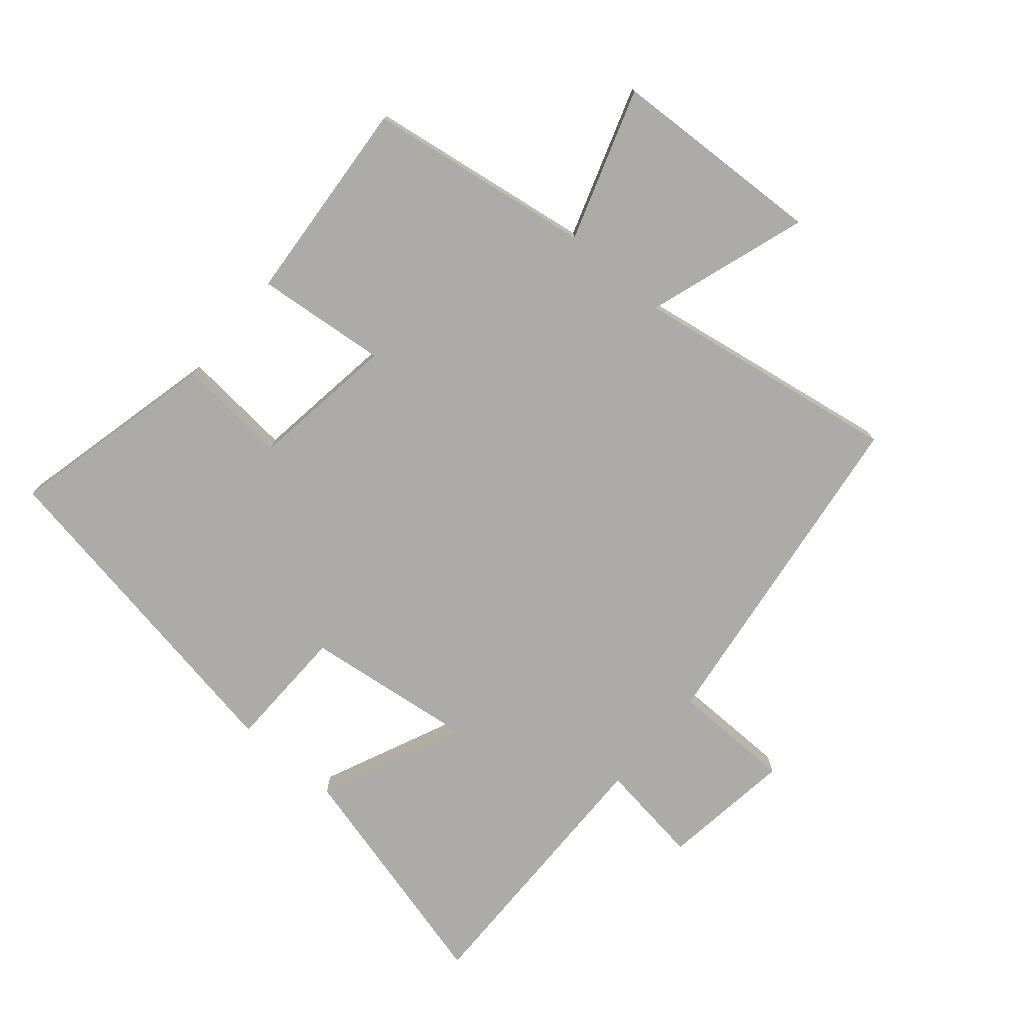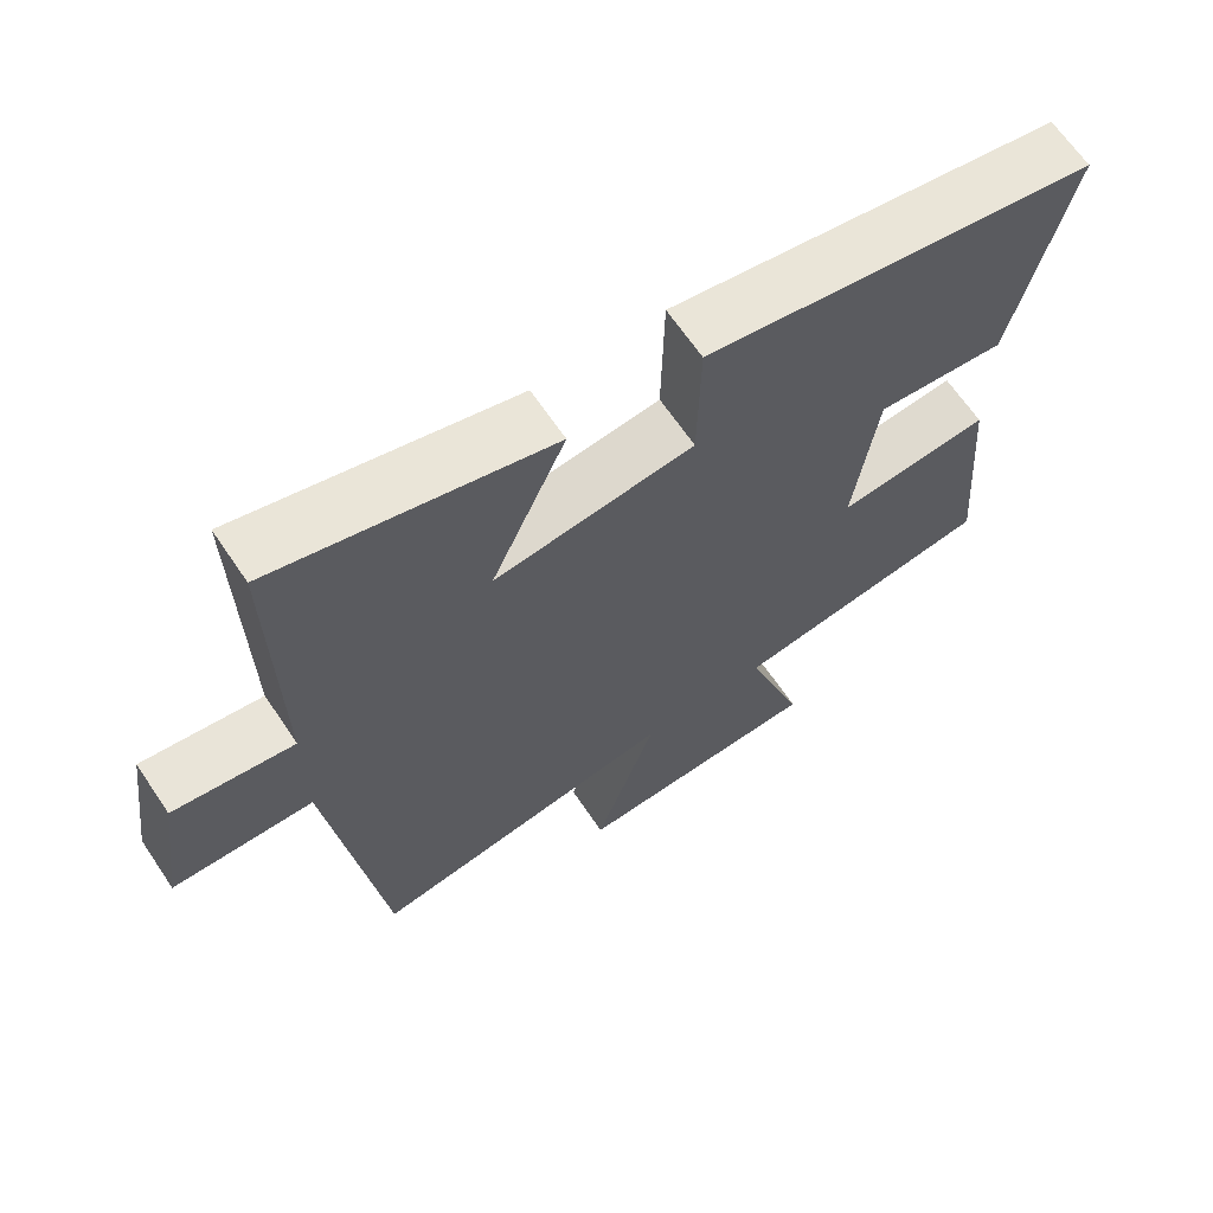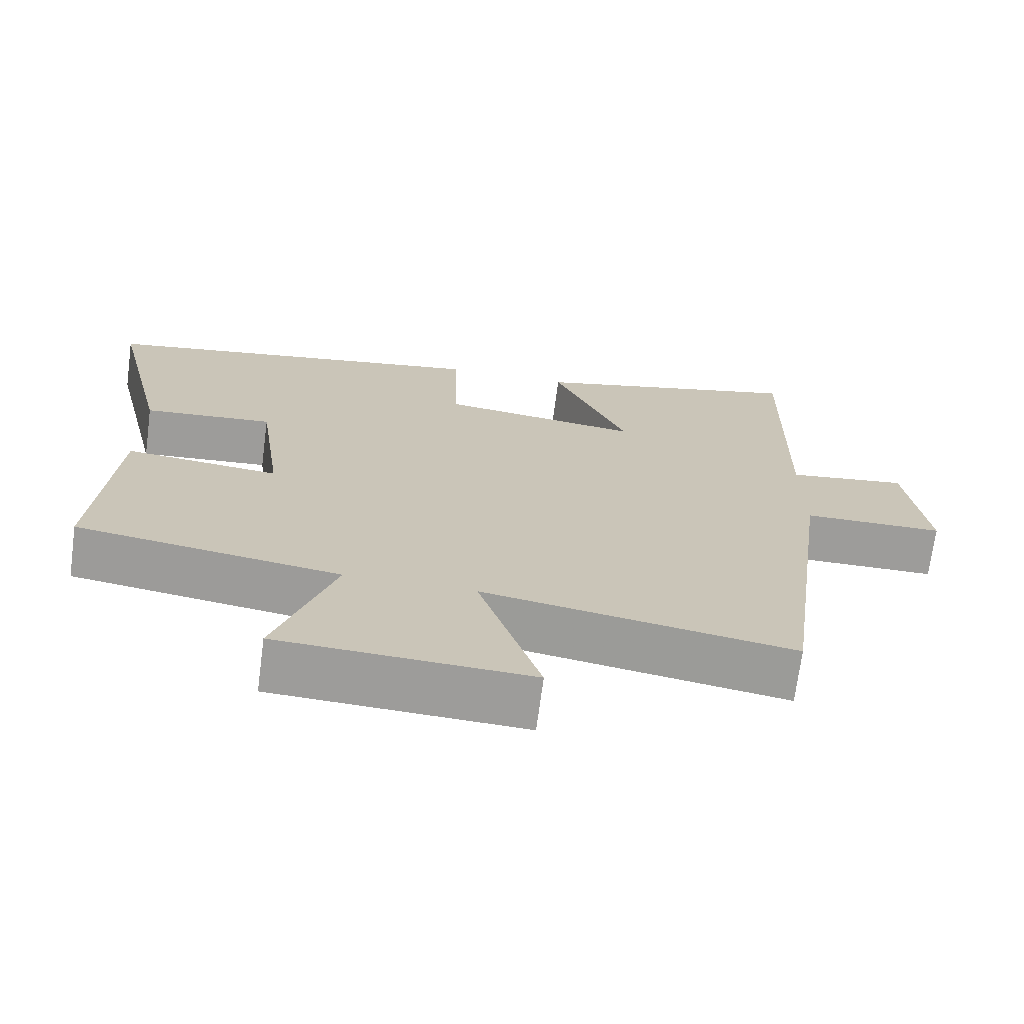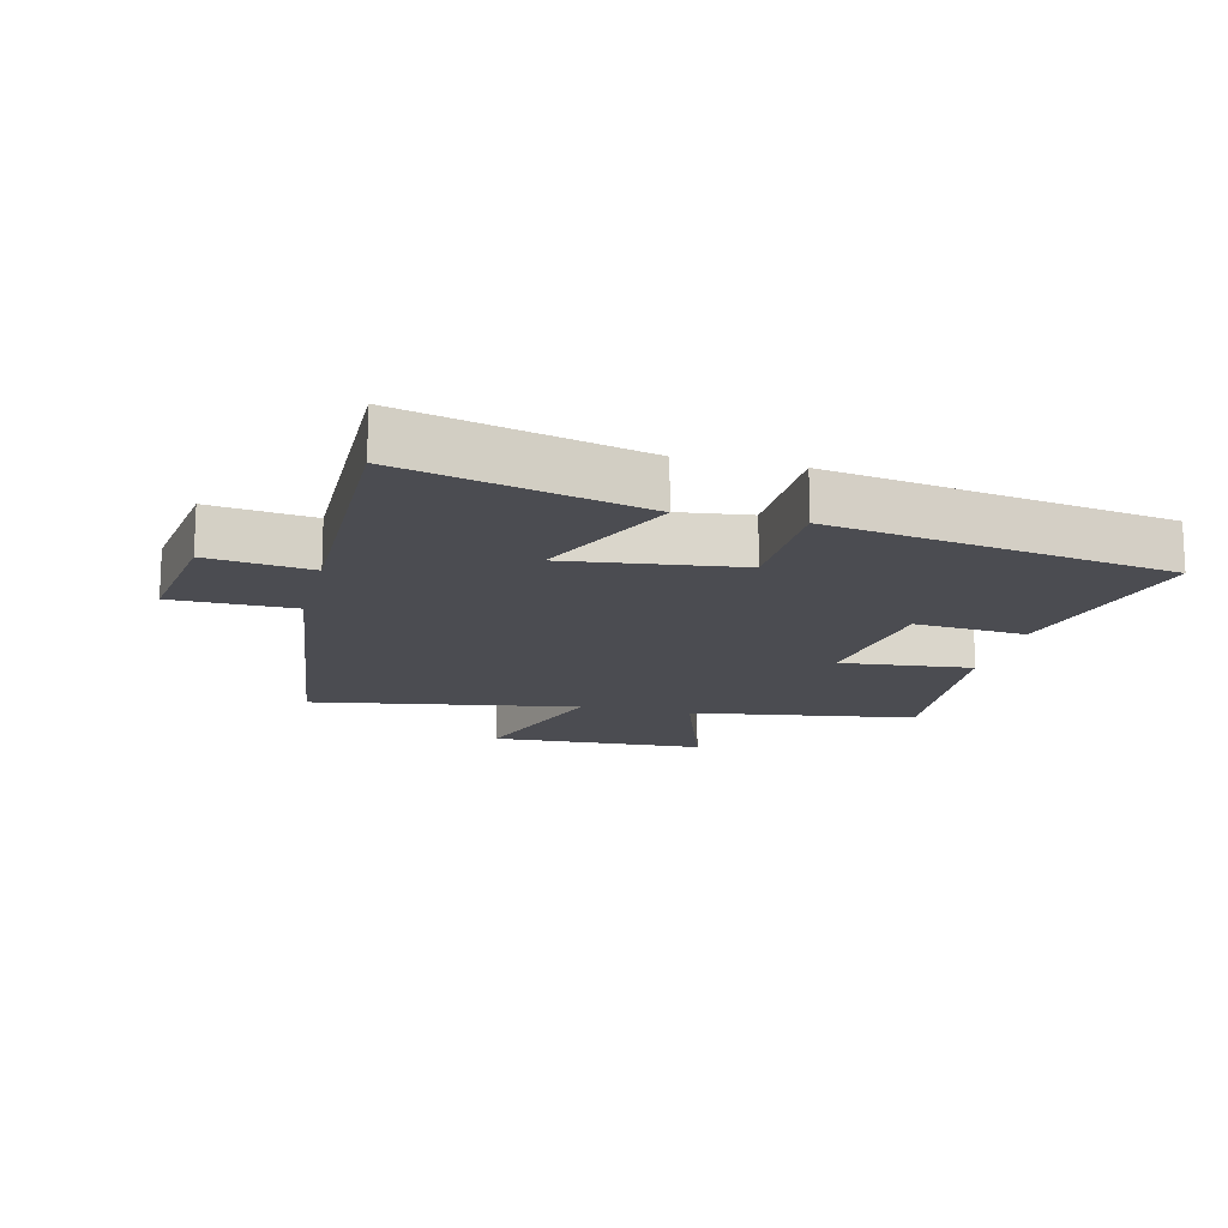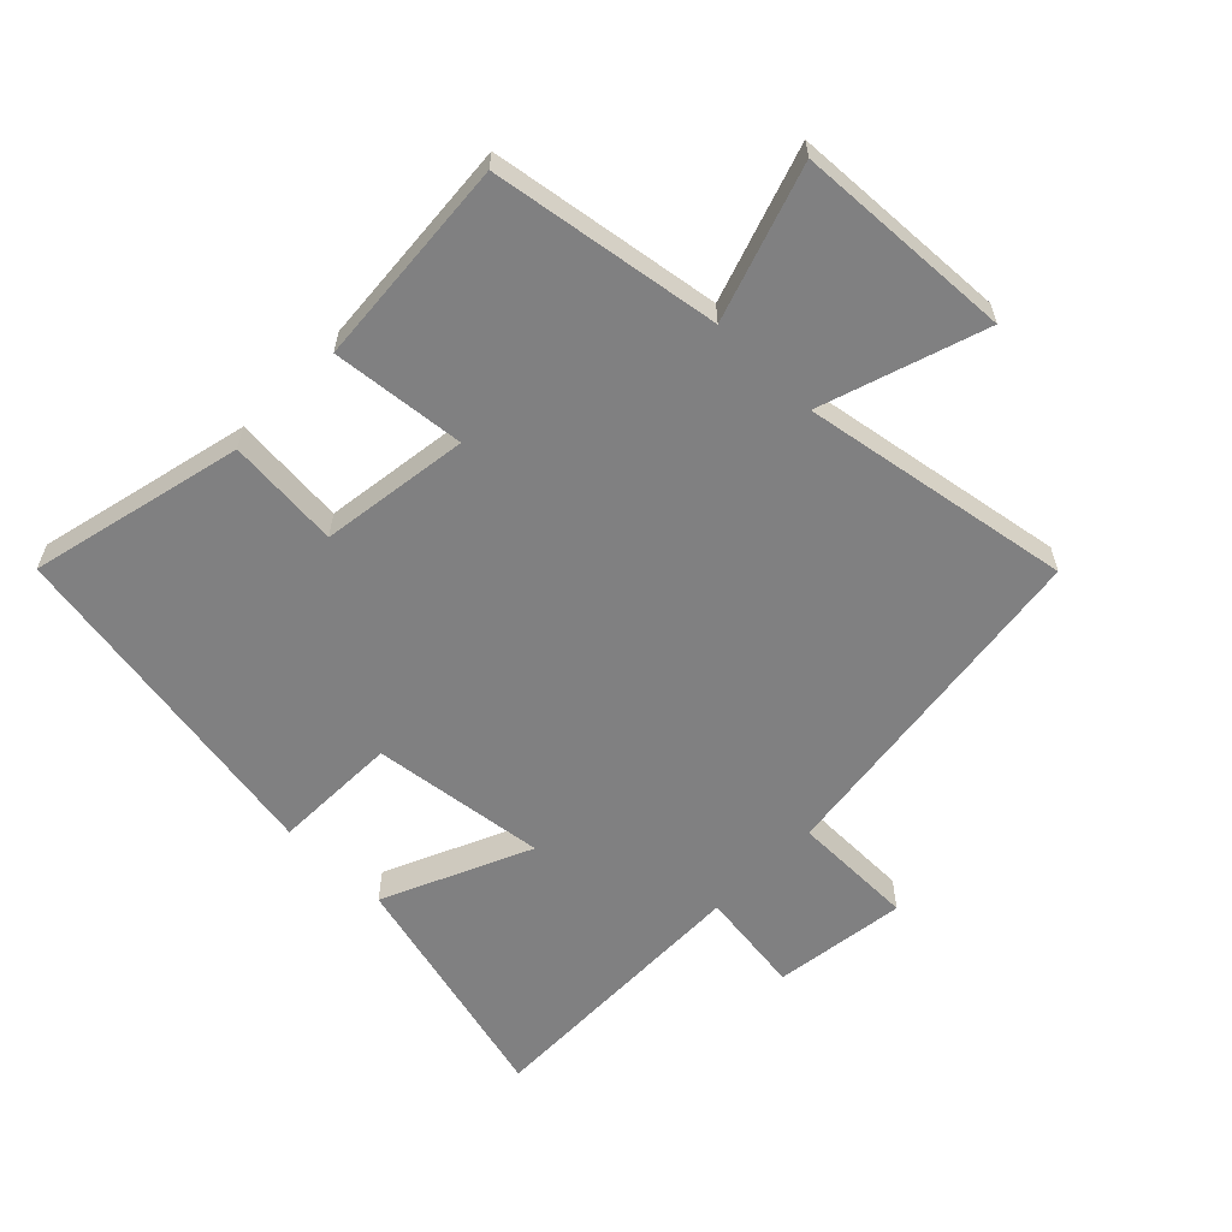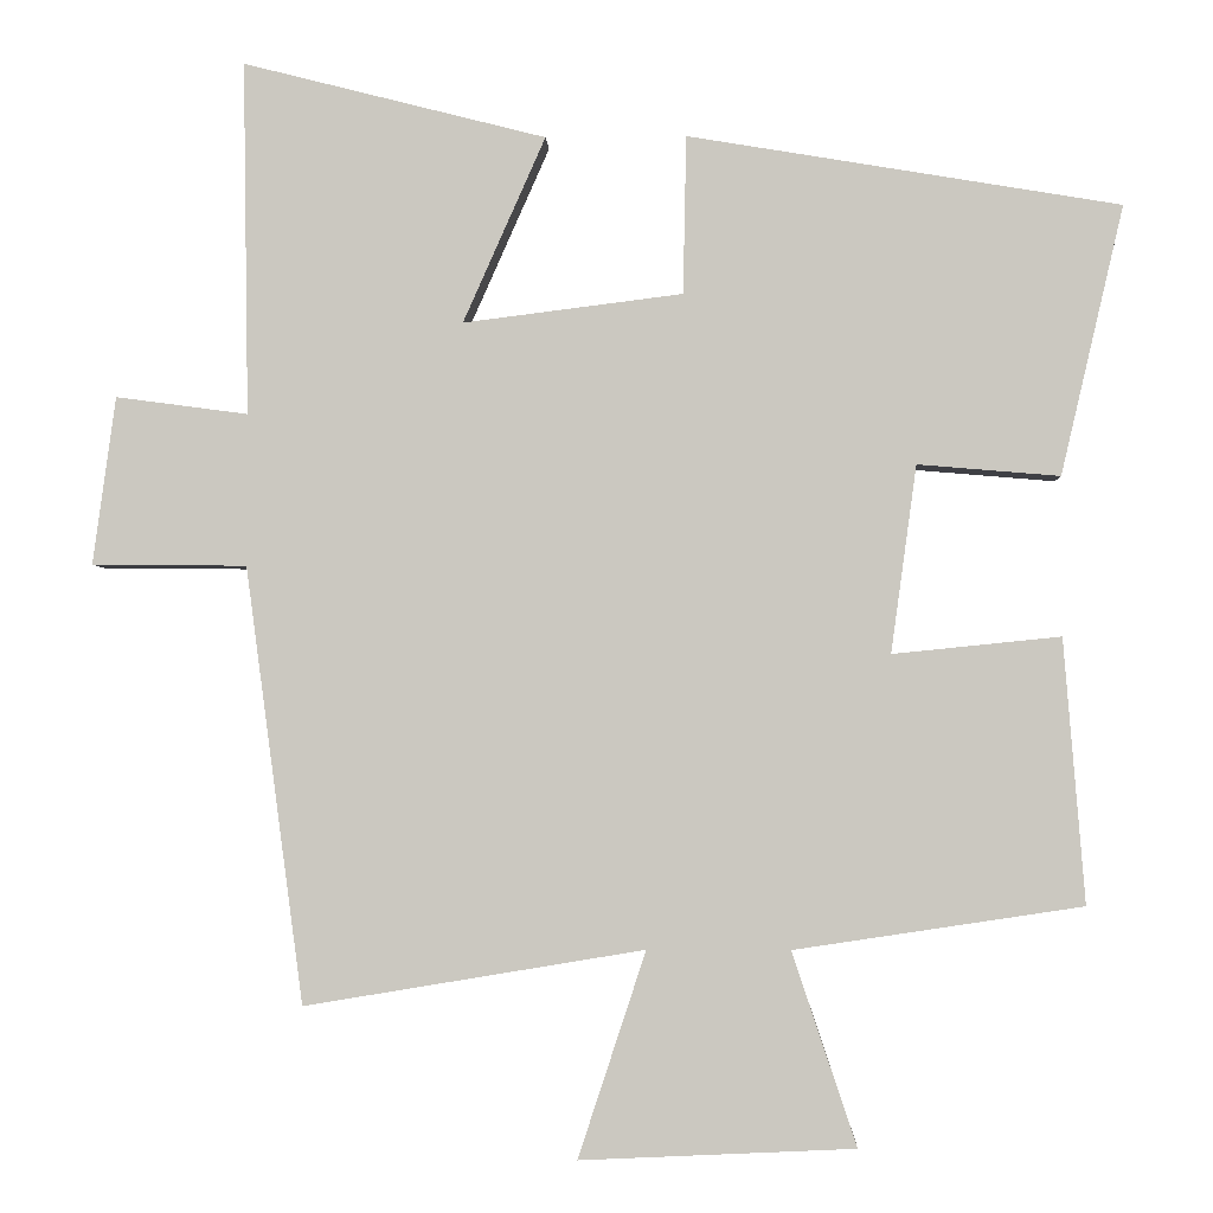
<metadata>
{"format":"obj","ext":"obj","renderer":"f3d","projection":"perspective","resolution":1024,"background":"white","views":[{"elev":-76.3,"azim":139.5,"up":"+Y"},{"elev":65.6,"azim":-34.0,"up":"+Z"},{"elev":-70.3,"azim":172.5,"up":"+Z"},{"elev":-15.4,"azim":-13.8,"up":"+Y"},{"elev":-60.1,"azim":135.6,"up":"+Y"},{"elev":-2.8,"azim":2.5,"up":"+Z"}]}
</metadata>
<code>
v -0.507 0.07 0.596
v -0.131 0.07 0.5
v -0.233 0.07 0.27
v 0.039 0.07 0.304
v 0.043 0.07 0.5
v 0.578 0.07 0.41
v 0.5 0.07 0.077
v 0.324 0.07 0.092
v 0.292 0.07 -0.14
v 0.5 0.07 -0.119
v 0.526 0.07 -0.446
v 0.169 0.07 -0.5
v 0.249 0.07 -0.739
v -0.091 0.07 -0.755
v -0.007 0.07 -0.5
v -0.428 0.07 -0.57
v -0.5 0.07 -0.03
v -0.692 0.07 -0.028
v -0.664 0.07 0.18
v -0.5 0.07 0.158
v -0.507 0 0.596
v -0.131 0 0.5
v -0.233 0 0.27
v 0.039 0 0.304
v 0.043 0 0.5
v 0.578 0 0.41
v 0.5 0 0.077
v 0.324 0 0.092
v 0.292 0 -0.14
v 0.5 0 -0.119
v 0.526 0 -0.446
v 0.169 0 -0.5
v 0.249 0 -0.739
v -0.091 0 -0.755
v -0.007 0 -0.5
v -0.428 0 -0.57
v -0.5 0 -0.03
v -0.692 0 -0.028
v -0.664 0 0.18
v -0.5 0 0.158
f 17 18 19 20
f 15 16 17 20
f 15 20 1
f 12 13 14 15
f 9 10 11 12
f 8 9 12 15
f 5 6 7 8
f 4 5 8
f 3 4 8 15
f 1 2 3
f 1 3 15
f 40 39 38 37
f 40 37 36 35
f 21 40 35
f 35 34 33 32
f 32 31 30 29
f 35 32 29 28
f 28 27 26 25
f 28 25 24
f 35 28 24 23
f 23 22 21
f 35 23 21
f 1 21 22 2
f 2 22 23 3
f 3 23 24 4
f 4 24 25 5
f 5 25 26 6
f 6 26 27 7
f 7 27 28 8
f 8 28 29 9
f 9 29 30 10
f 10 30 31 11
f 11 31 32 12
f 12 32 33 13
f 13 33 34 14
f 14 34 35 15
f 15 35 36 16
f 16 36 37 17
f 17 37 38 18
f 18 38 39 19
f 19 39 40 20
f 20 40 21 1

</code>
